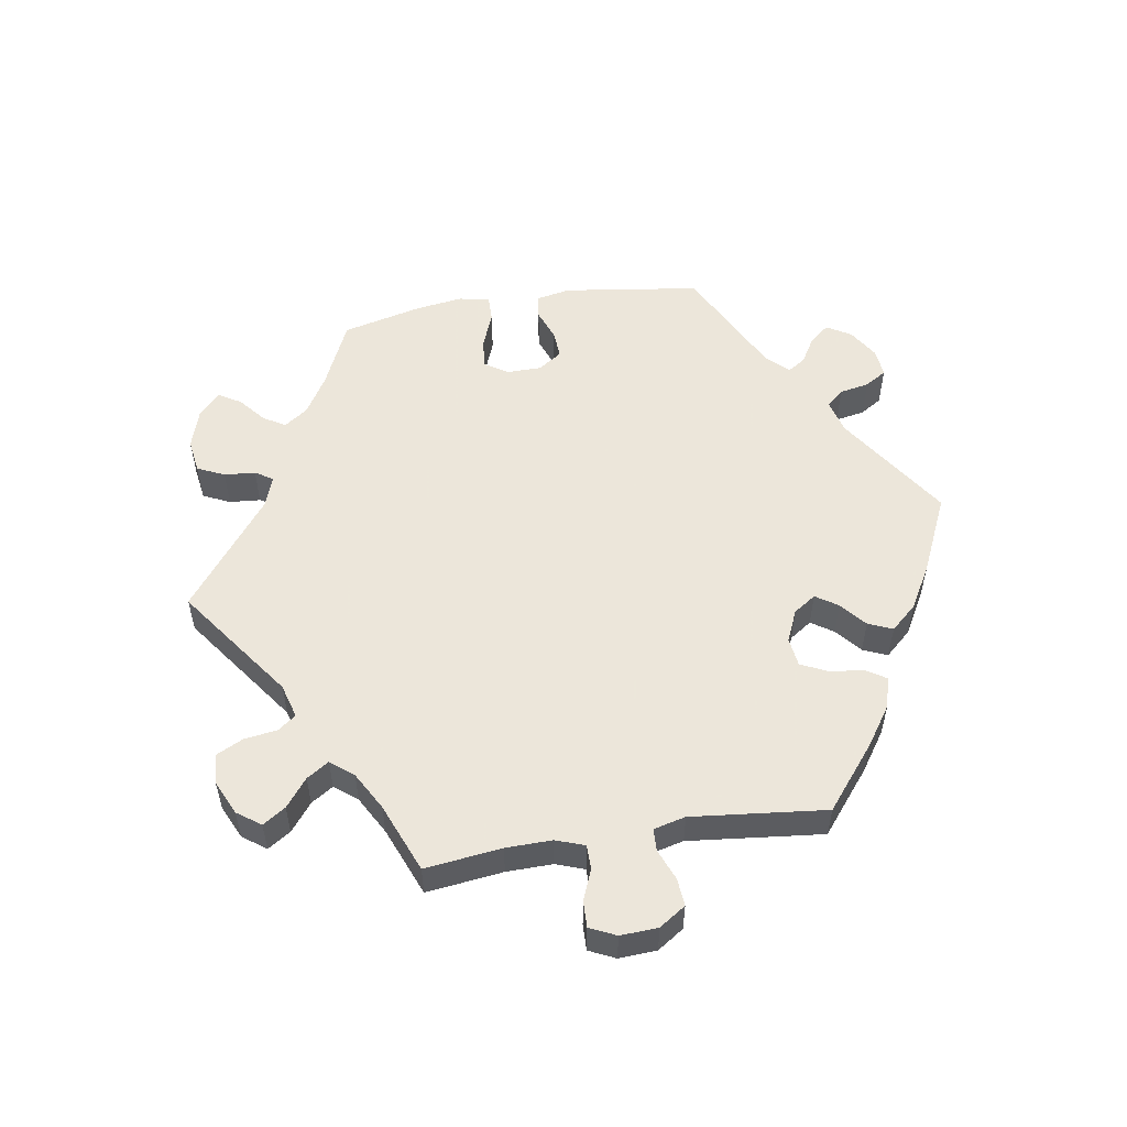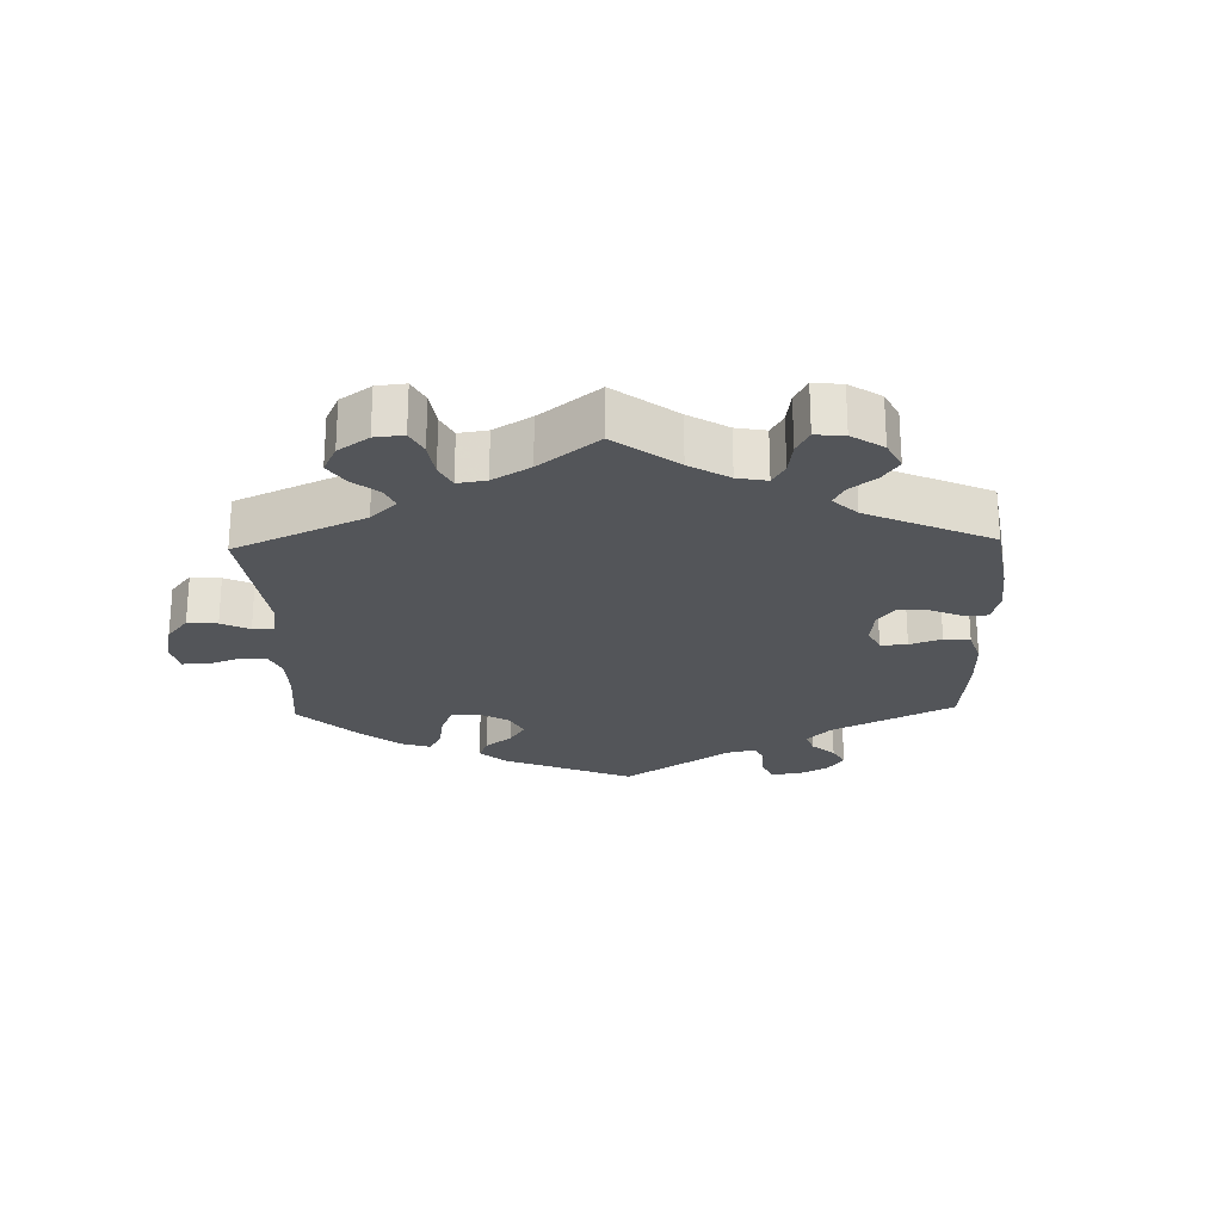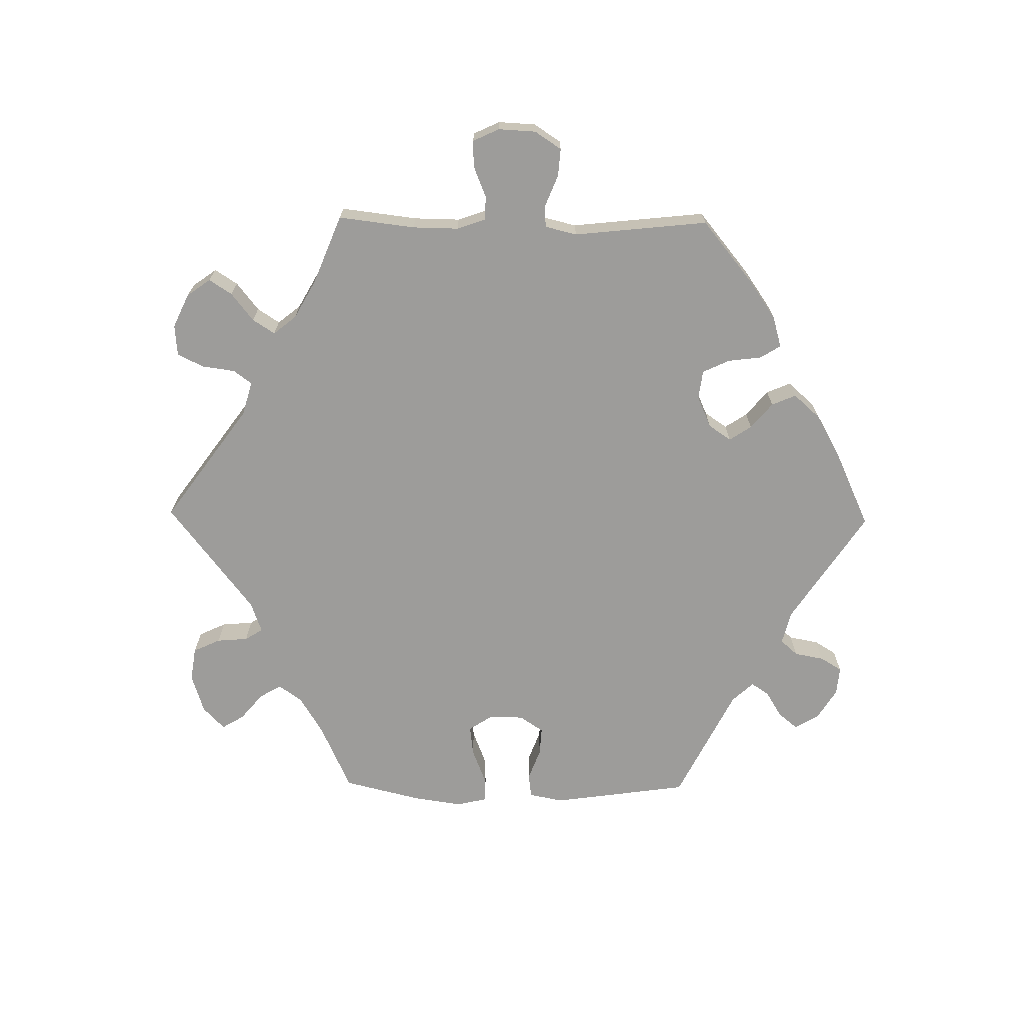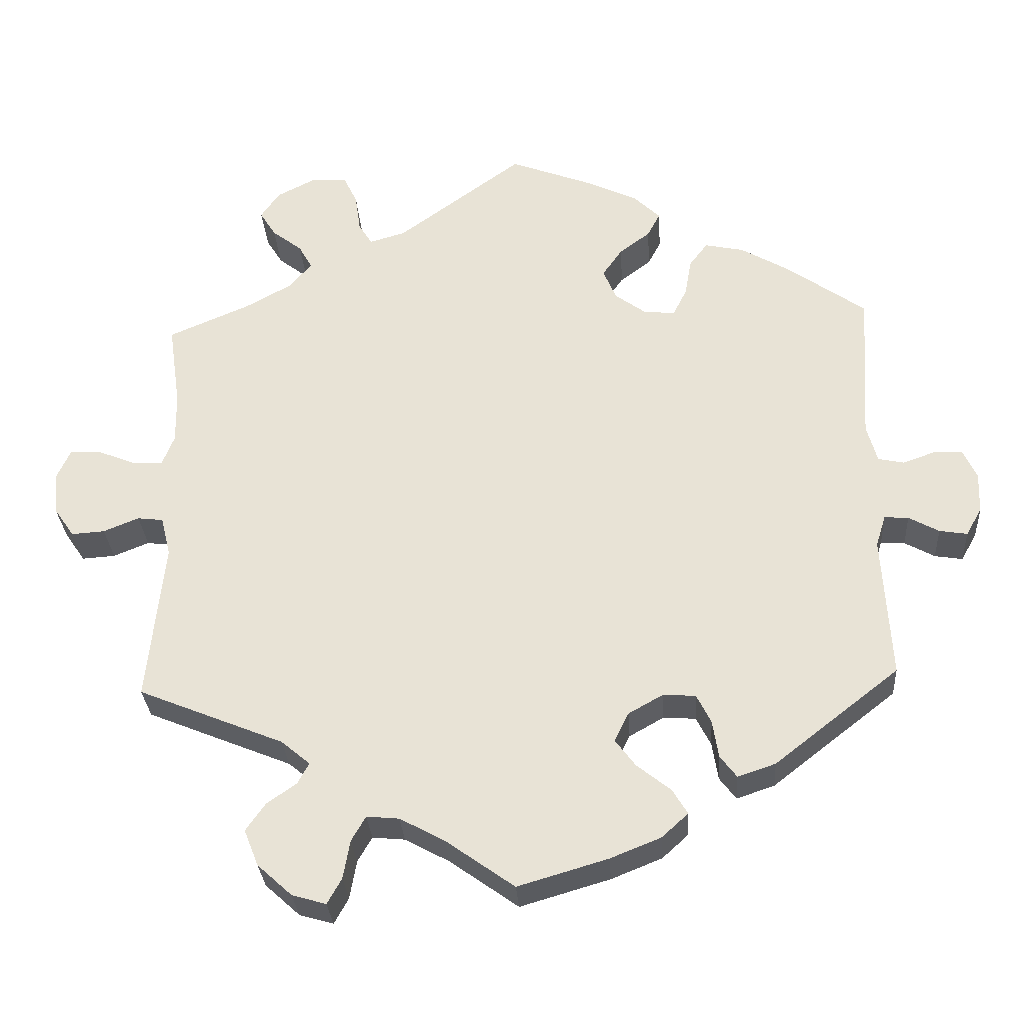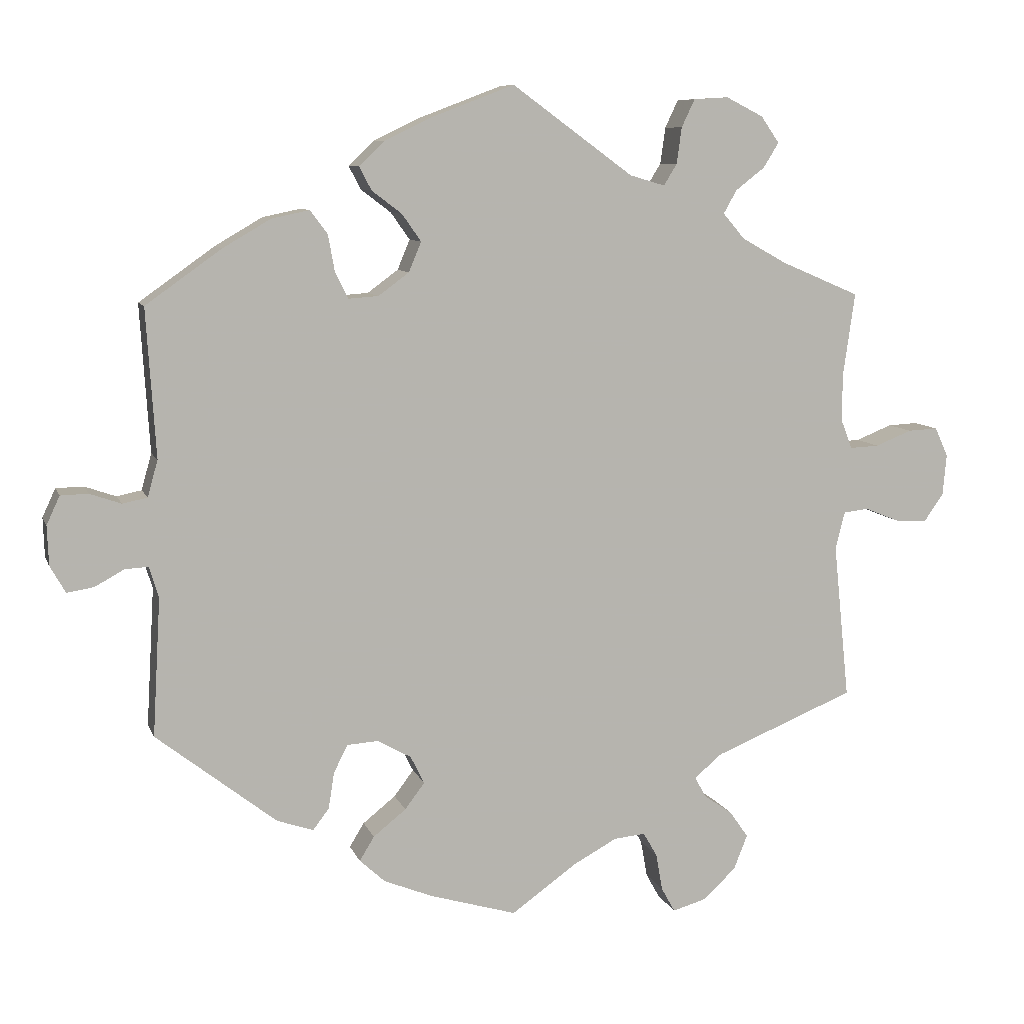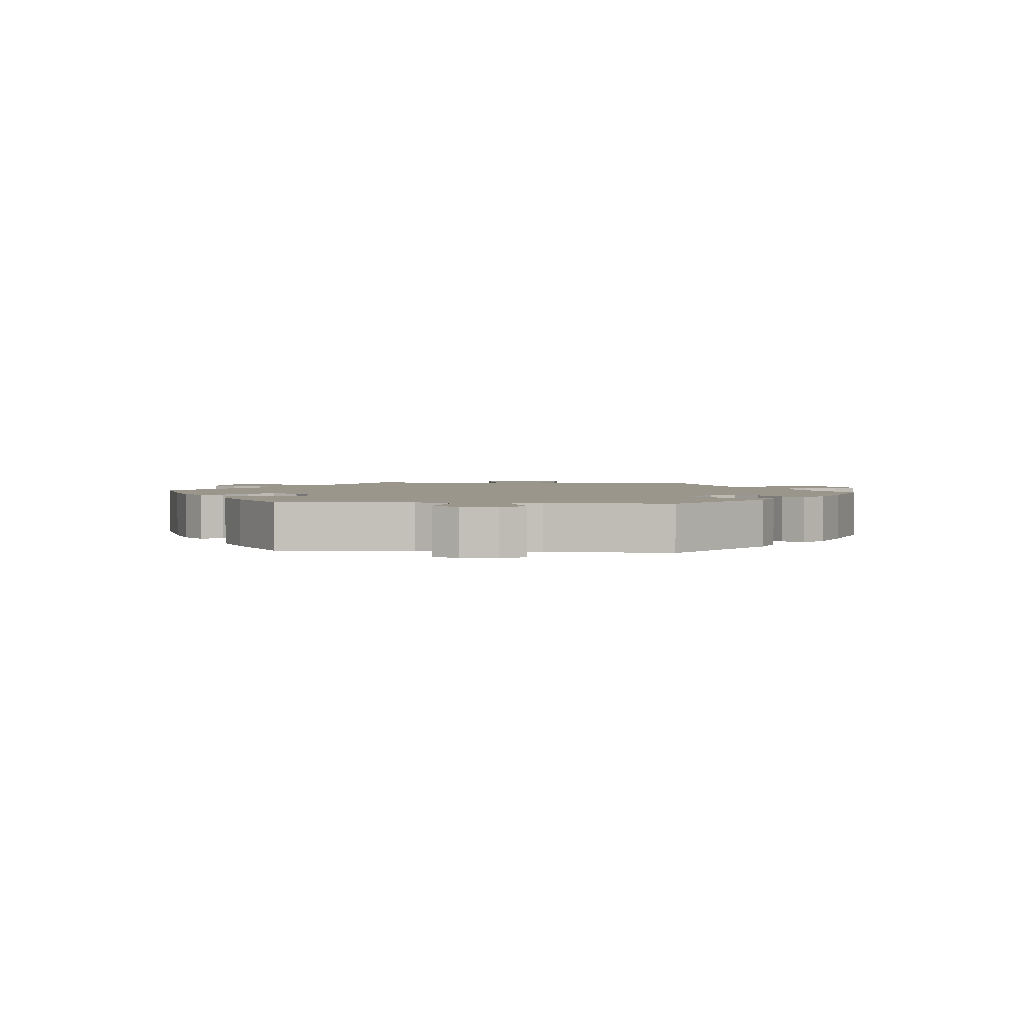
<metadata>
{"format":"obj","ext":"obj","renderer":"f3d","projection":"perspective","resolution":1024,"background":"white","views":[{"elev":54.2,"azim":-39.2,"up":"+Y"},{"elev":-24.2,"azim":-58.3,"up":"+Y"},{"elev":-70.0,"azim":-30.8,"up":"+Y"},{"elev":-30.3,"azim":3.7,"up":"+Z"},{"elev":8.7,"azim":164.8,"up":"+Z"},{"elev":2.5,"azim":95.3,"up":"+Y"}]}
</metadata>
<code>
v -0.479 0.07 -0.076
v -0.492 0.07 -0.024
v -0.526 0.07 -0.02
v -0.573 0.07 -0.039
v -0.617 0.07 -0.042
v -0.644 0.07 -0.003
v -0.649 0.07 0.053
v -0.631 0.07 0.093
v -0.59 0.07 0.091
v -0.54 0.07 0.071
v -0.5 0.07 0.069
v -0.484 0.07 0.11
v -0.485 0.07 0.176
v -0.501 0.07 0.288
v -0.393 0.07 0.334
v -0.332 0.07 0.368
v -0.302 0.07 0.403
v -0.32 0.07 0.435
v -0.36 0.07 0.466
v -0.381 0.07 0.5
v -0.356 0.07 0.536
v -0.305 0.07 0.562
v -0.257 0.07 0.559
v -0.239 0.07 0.521
v -0.232 0.07 0.471
v -0.214 0.07 0.442
v -0.166 0.07 0.456
v 0 0.07 0.577
v 0.113 0.07 0.534
v 0.178 0.07 0.503
v 0.213 0.07 0.469
v 0.196 0.07 0.437
v 0.155 0.07 0.406
v 0.129 0.07 0.369
v 0.146 0.07 0.328
v 0.188 0.07 0.297
v 0.229 0.07 0.294
v 0.247 0.07 0.33
v 0.256 0.07 0.38
v 0.28 0.07 0.412
v 0.332 0.07 0.401
v 0.397 0.07 0.363
v 0.501 0.07 0.289
v 0.488 0.07 0.086
v 0.502 0.07 0.036
v 0.536 0.07 0.029
v 0.579 0.07 0.044
v 0.617 0.07 0.043
v 0.635 0.07 0.004
v 0.633 0.07 -0.05
v 0.612 0.07 -0.087
v 0.575 0.07 -0.081
v 0.535 0.07 -0.059
v 0.503 0.07 -0.057
v 0.49 0.07 -0.099
v 0.501 0.07 -0.289
v 0.336 0.07 -0.418
v 0.286 0.07 -0.435
v 0.264 0.07 -0.406
v 0.256 0.07 -0.356
v 0.237 0.07 -0.318
v 0.194 0.07 -0.315
v 0.148 0.07 -0.341
v 0.129 0.07 -0.379
v 0.156 0.07 -0.415
v 0.201 0.07 -0.451
v 0.221 0.07 -0.484
v 0.186 0.07 -0.516
v 0.119 0.07 -0.543
v 0 0.07 -0.578
v -0.091 0.07 -0.513
v -0.15 0.07 -0.481
v -0.193 0.07 -0.477
v -0.212 0.07 -0.51
v -0.221 0.07 -0.561
v -0.24 0.07 -0.595
v -0.285 0.07 -0.582
v -0.331 0.07 -0.54
v -0.35 0.07 -0.492
v -0.324 0.07 -0.455
v -0.285 0.07 -0.428
v -0.27 0.07 -0.4
v -0.308 0.07 -0.368
v -0.501 0.07 -0.289
v -0.479 0 -0.076
v -0.492 0 -0.024
v -0.526 0 -0.02
v -0.573 0 -0.039
v -0.617 0 -0.042
v -0.644 0 -0.003
v -0.649 0 0.053
v -0.631 0 0.093
v -0.59 0 0.091
v -0.54 0 0.071
v -0.5 0 0.069
v -0.484 0 0.11
v -0.485 0 0.176
v -0.501 0 0.288
v -0.393 0 0.334
v -0.332 0 0.368
v -0.302 0 0.403
v -0.32 0 0.435
v -0.36 0 0.466
v -0.381 0 0.5
v -0.356 0 0.536
v -0.305 0 0.562
v -0.257 0 0.559
v -0.239 0 0.521
v -0.232 0 0.471
v -0.214 0 0.442
v -0.166 0 0.456
v 0 0 0.577
v 0.113 0 0.534
v 0.178 0 0.503
v 0.213 0 0.469
v 0.196 0 0.437
v 0.155 0 0.406
v 0.129 0 0.369
v 0.146 0 0.328
v 0.188 0 0.297
v 0.229 0 0.294
v 0.247 0 0.33
v 0.256 0 0.38
v 0.28 0 0.412
v 0.332 0 0.401
v 0.397 0 0.363
v 0.501 0 0.289
v 0.488 0 0.086
v 0.502 0 0.036
v 0.536 0 0.029
v 0.579 0 0.044
v 0.617 0 0.043
v 0.635 0 0.004
v 0.633 0 -0.05
v 0.612 0 -0.087
v 0.575 0 -0.081
v 0.535 0 -0.059
v 0.503 0 -0.057
v 0.49 0 -0.099
v 0.501 0 -0.289
v 0.336 0 -0.418
v 0.286 0 -0.435
v 0.264 0 -0.406
v 0.256 0 -0.356
v 0.237 0 -0.318
v 0.194 0 -0.315
v 0.148 0 -0.341
v 0.129 0 -0.379
v 0.156 0 -0.415
v 0.201 0 -0.451
v 0.221 0 -0.484
v 0.186 0 -0.516
v 0.119 0 -0.543
v 0 0 -0.578
v -0.091 0 -0.513
v -0.15 0 -0.481
v -0.193 0 -0.477
v -0.212 0 -0.51
v -0.221 0 -0.561
v -0.24 0 -0.595
v -0.285 0 -0.582
v -0.331 0 -0.54
v -0.35 0 -0.492
v -0.324 0 -0.455
v -0.285 0 -0.428
v -0.27 0 -0.4
v -0.308 0 -0.368
v -0.501 0 -0.289
f 83 84 1
f 82 83 1 2
f 78 79 80 81
f 78 81 82
f 77 78 82
f 74 75 76 77
f 73 74 77 82
f 72 73 82 2
f 68 69 70 71
f 68 71 72 2
f 65 66 67 68
f 64 65 68 2
f 57 58 59 60
f 55 56 57 60
f 54 55 60 61
f 50 51 52 53
f 50 53 54
f 49 50 54
f 46 47 48 49
f 45 46 49 54
f 44 45 54 61
f 38 39 40 41
f 37 38 41 42
f 30 31 32 33
f 30 33 34
f 27 28 29 30
f 26 27 30 34
f 22 23 24 25
f 22 25 26
f 21 22 26
f 18 19 20 21
f 17 18 21 26
f 16 17 26 34
f 13 14 15
f 12 13 15 16
f 11 12 16 34
f 7 8 9 10
f 7 10 11
f 6 7 11
f 3 4 5 6
f 2 3 6 11
f 63 64 2 11
f 43 44 61 62
f 37 42 43 62
f 36 37 62 63
f 35 36 63 11
f 11 34 35
f 85 168 167
f 86 85 167 166
f 165 164 163 162
f 166 165 162
f 166 162 161
f 161 160 159 158
f 166 161 158 157
f 86 166 157 156
f 155 154 153 152
f 86 156 155 152
f 152 151 150 149
f 86 152 149 148
f 144 143 142 141
f 144 141 140 139
f 145 144 139 138
f 137 136 135 134
f 138 137 134
f 138 134 133
f 133 132 131 130
f 138 133 130 129
f 145 138 129 128
f 125 124 123 122
f 126 125 122 121
f 117 116 115 114
f 118 117 114
f 114 113 112 111
f 118 114 111 110
f 109 108 107 106
f 110 109 106
f 110 106 105
f 105 104 103 102
f 110 105 102 101
f 118 110 101 100
f 99 98 97
f 100 99 97 96
f 118 100 96 95
f 94 93 92 91
f 95 94 91
f 95 91 90
f 90 89 88 87
f 95 90 87 86
f 95 86 148 147
f 146 145 128 127
f 146 127 126 121
f 147 146 121 120
f 95 147 120 119
f 119 118 95
f 1 85 86 2
f 2 86 87 3
f 3 87 88 4
f 4 88 89 5
f 5 89 90 6
f 6 90 91 7
f 7 91 92 8
f 8 92 93 9
f 9 93 94 10
f 10 94 95 11
f 11 95 96 12
f 12 96 97 13
f 13 97 98 14
f 14 98 99 15
f 15 99 100 16
f 16 100 101 17
f 17 101 102 18
f 18 102 103 19
f 19 103 104 20
f 20 104 105 21
f 21 105 106 22
f 22 106 107 23
f 23 107 108 24
f 24 108 109 25
f 25 109 110 26
f 26 110 111 27
f 27 111 112 28
f 28 112 113 29
f 29 113 114 30
f 30 114 115 31
f 31 115 116 32
f 32 116 117 33
f 33 117 118 34
f 34 118 119 35
f 35 119 120 36
f 36 120 121 37
f 37 121 122 38
f 38 122 123 39
f 39 123 124 40
f 40 124 125 41
f 41 125 126 42
f 42 126 127 43
f 43 127 128 44
f 44 128 129 45
f 45 129 130 46
f 46 130 131 47
f 47 131 132 48
f 48 132 133 49
f 49 133 134 50
f 50 134 135 51
f 51 135 136 52
f 52 136 137 53
f 53 137 138 54
f 54 138 139 55
f 55 139 140 56
f 56 140 141 57
f 57 141 142 58
f 58 142 143 59
f 59 143 144 60
f 60 144 145 61
f 61 145 146 62
f 62 146 147 63
f 63 147 148 64
f 64 148 149 65
f 65 149 150 66
f 66 150 151 67
f 67 151 152 68
f 68 152 153 69
f 69 153 154 70
f 70 154 155 71
f 71 155 156 72
f 72 156 157 73
f 73 157 158 74
f 74 158 159 75
f 75 159 160 76
f 76 160 161 77
f 77 161 162 78
f 78 162 163 79
f 79 163 164 80
f 80 164 165 81
f 81 165 166 82
f 82 166 167 83
f 83 167 168 84
f 84 168 85 1

</code>
